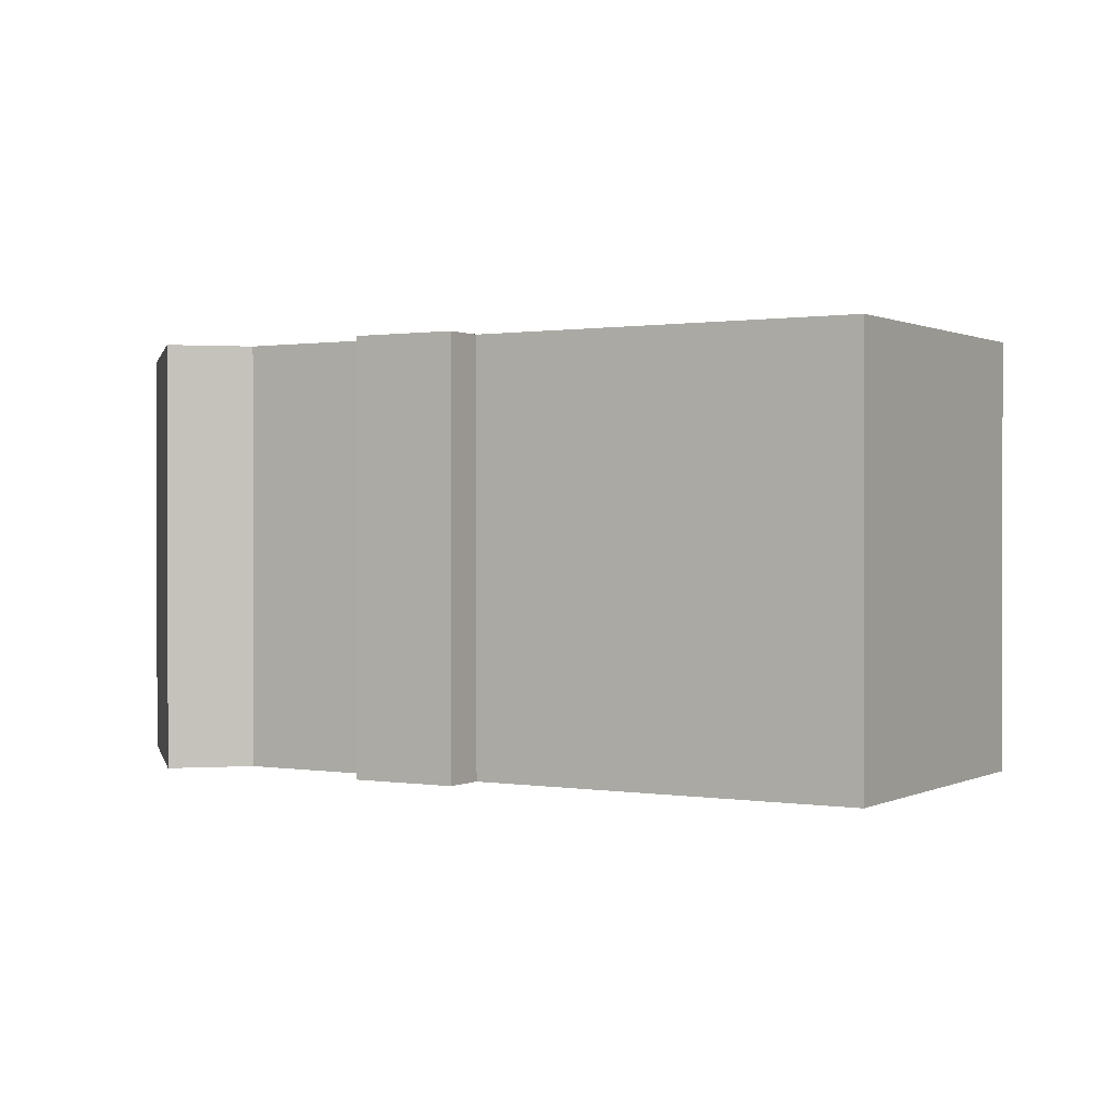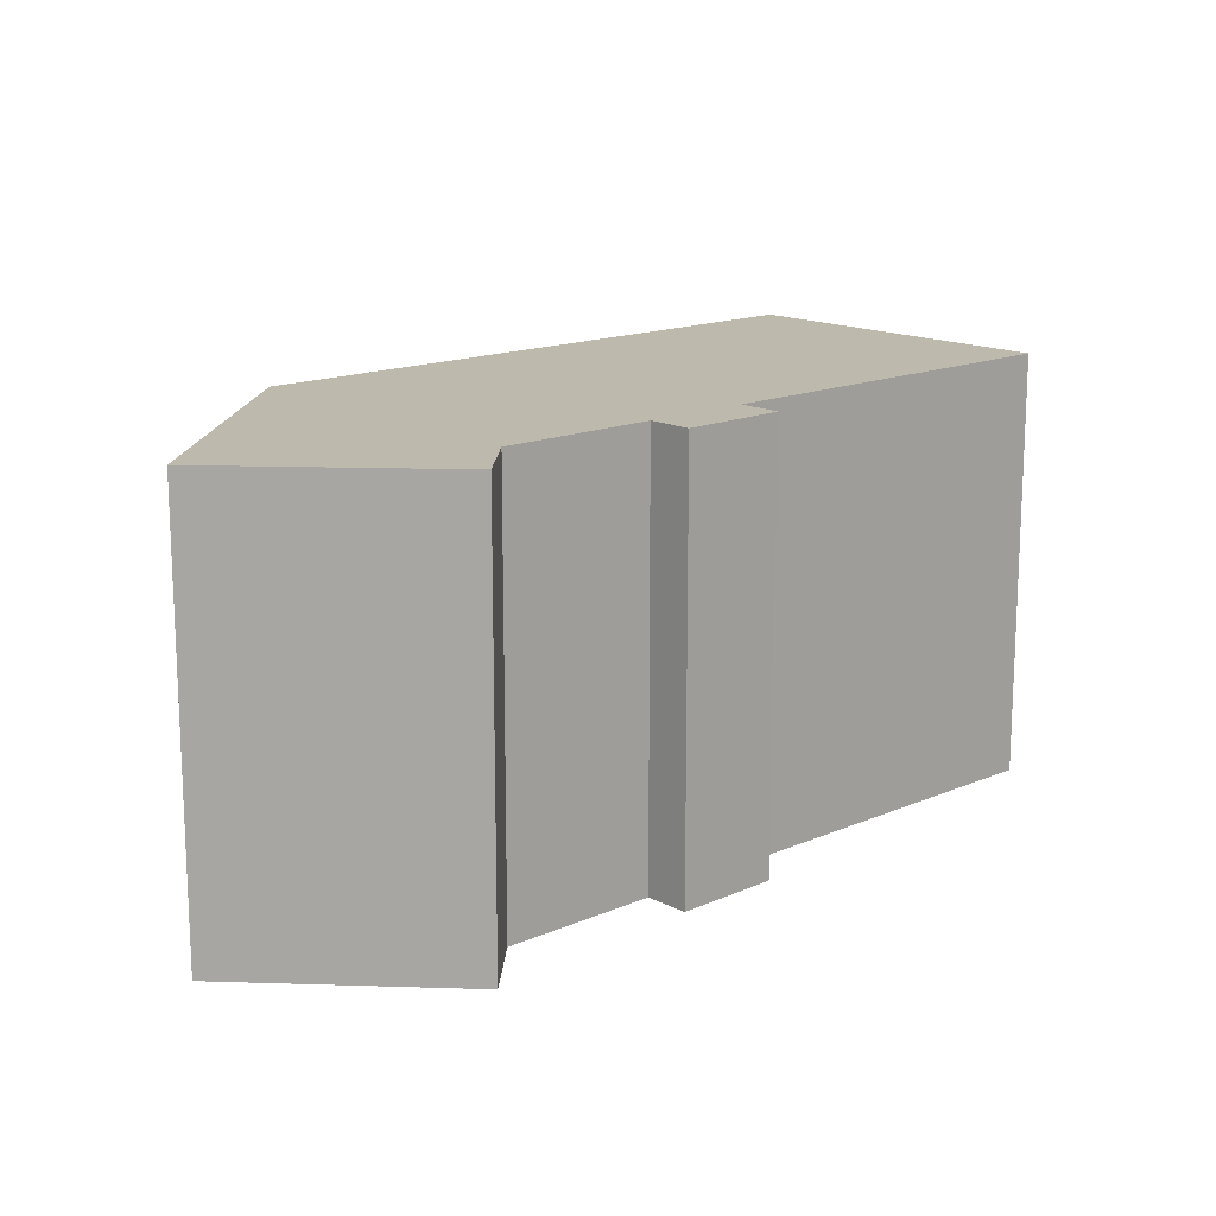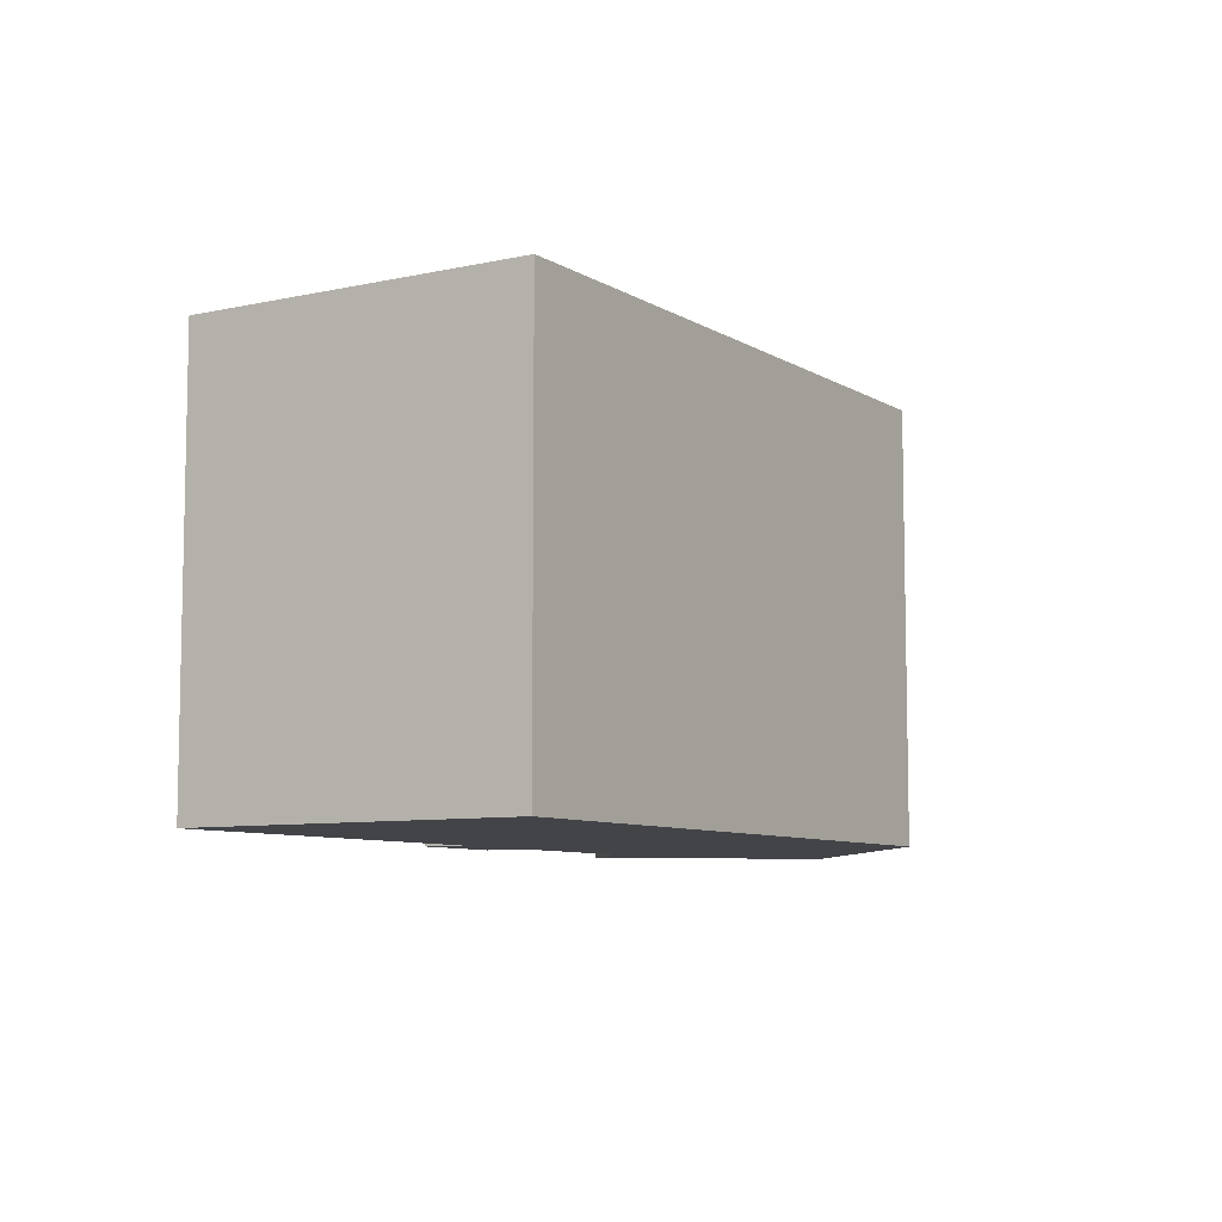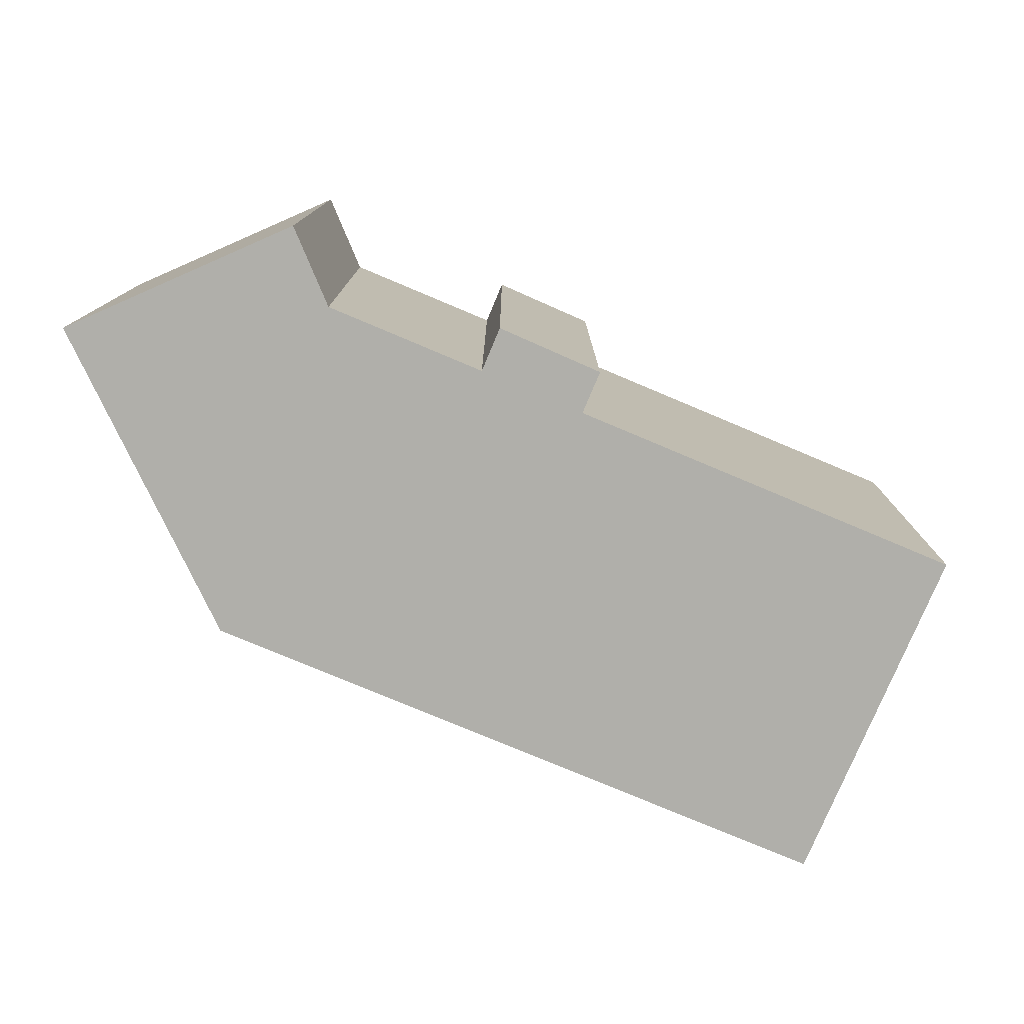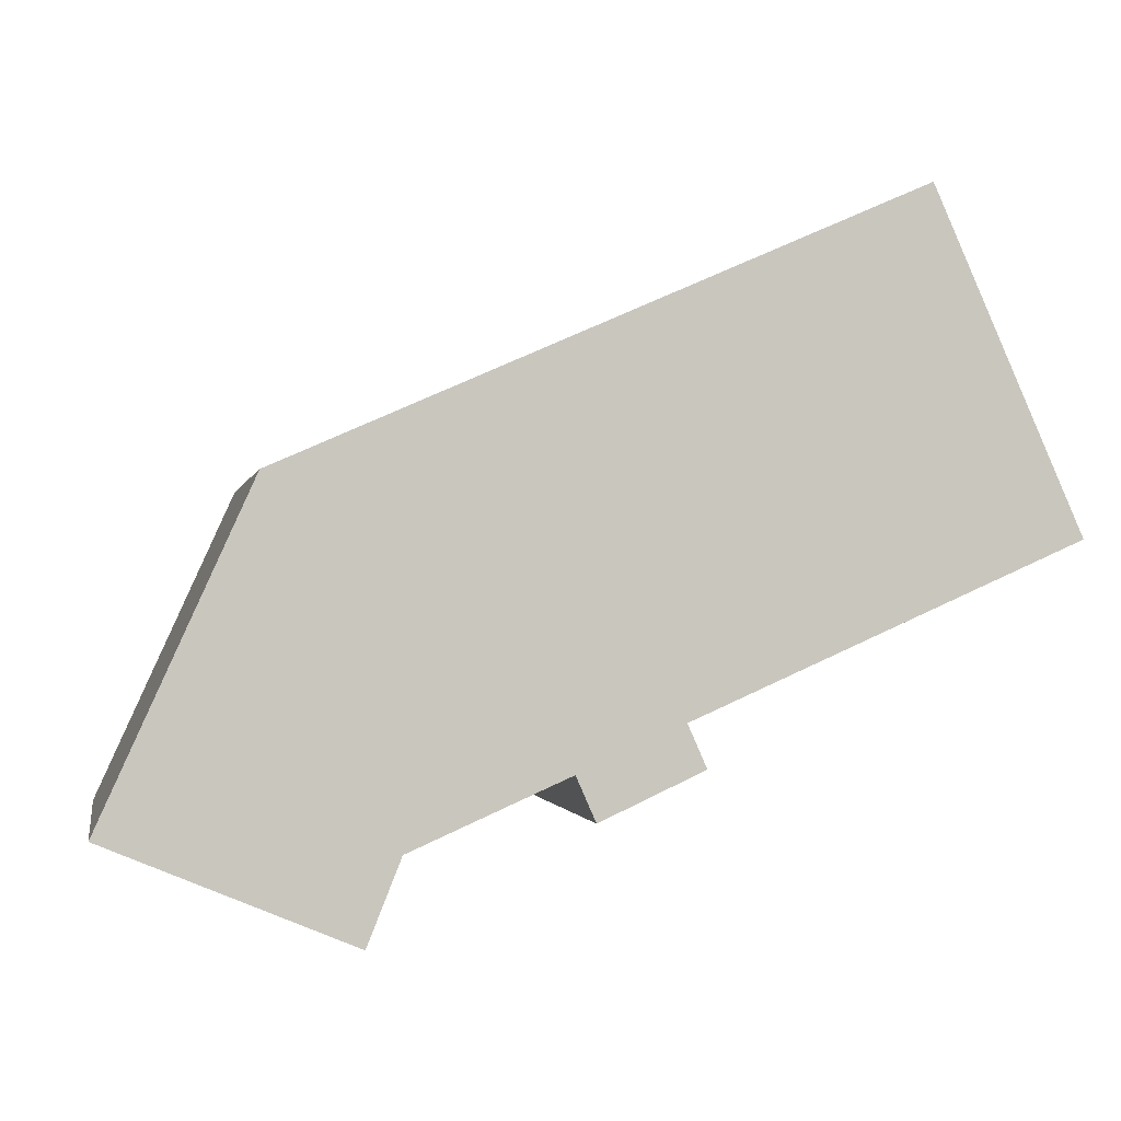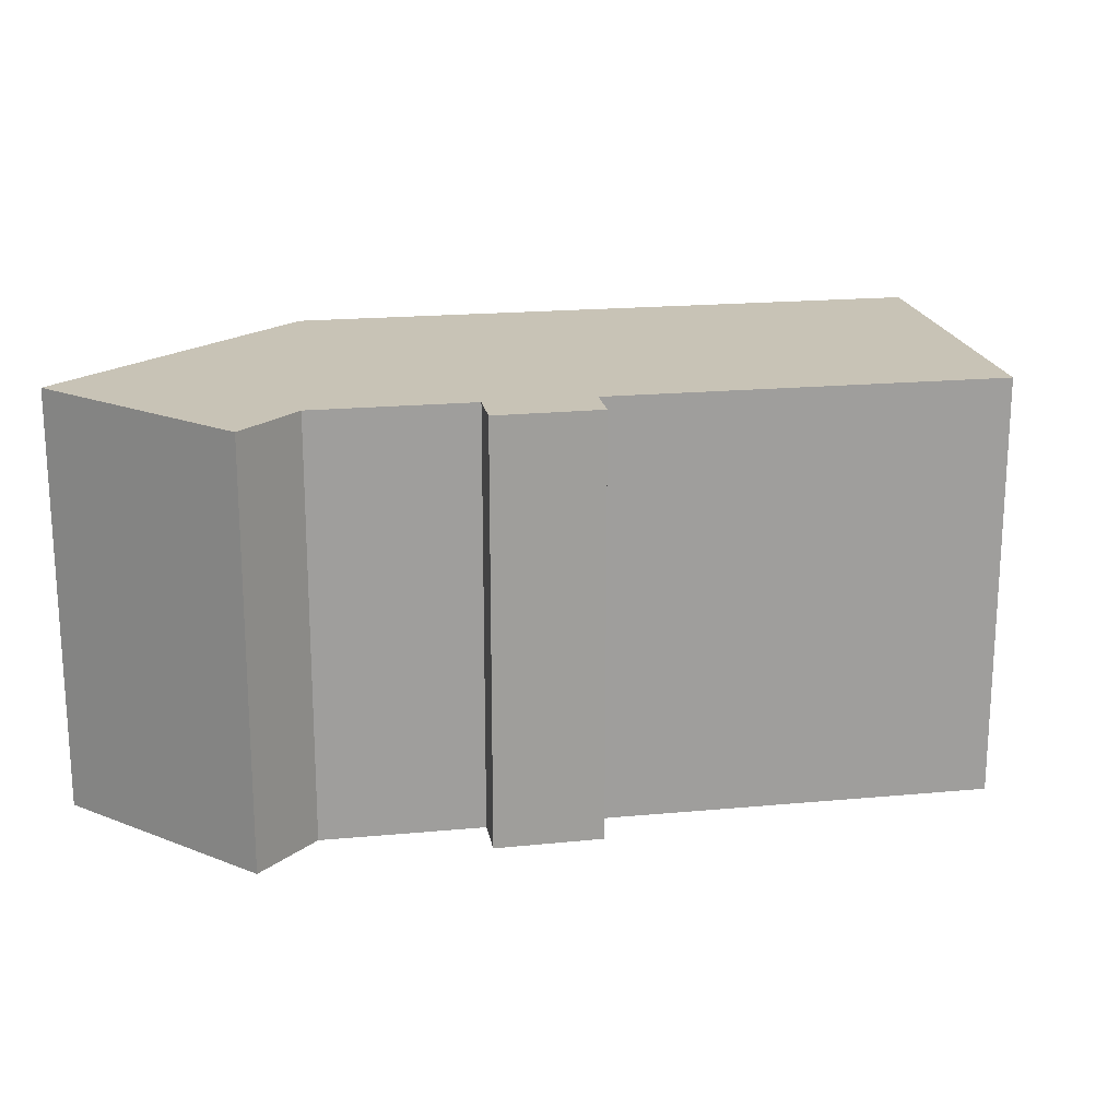
<metadata>
{"format":"obj","ext":"obj","renderer":"f3d","projection":"perspective","resolution":1024,"background":"white","views":[{"elev":0.7,"azim":-125.2,"up":"+Y"},{"elev":15.3,"azim":161.2,"up":"+Y"},{"elev":-7.8,"azim":-34.2,"up":"+Y"},{"elev":-78.0,"azim":-179.0,"up":"+Y"},{"elev":-1.0,"azim":169.5,"up":"+Z"},{"elev":19.4,"azim":-166.1,"up":"+Y"}]}
</metadata>
<code>
v  25.99 12.69 -7.568
v  13.78 12.69 -6.089
v  21.81 12.69 1.655
v  18.21 12.69 -8.044
v  19.15 12.69 -10.41
v  3.746 12.69 8.49
v  4.158 12.69 9.424
v  0.000271 12.69 -0.0004019
v  10.84 12.69 -4.791
v  10.31 12.69 -5.992
v  13.23 12.69 -7.338
v  0 0 0
v  3.746 -5.199e-16 8.491
v  4.157 -5.771e-16 9.424
v  21.81 -1.013e-16 1.655
v  25.99 4.634e-16 -7.568
v  19.15 6.377e-16 -10.41
v  18.21 4.925e-16 -8.044
v  13.78 3.728e-16 -6.088
v  13.23 4.493e-16 -7.338
v  10.31 3.669e-16 -5.991
v  10.84 2.933e-16 -4.79
g defaultobject
f 1 2 3
f 2 1 4
f 4 1 5
f 3 6 7
f 6 3 8
f 8 3 9
f 9 3 10
f 10 3 2
f 10 2 11
f 6 12 13
f 12 6 8
f 7 13 14
f 13 7 6
f 7 15 3
f 15 7 14
f 3 16 1
f 16 3 15
f 5 16 17
f 16 5 1
f 4 17 18
f 17 4 5
f 2 18 19
f 18 2 4
f 2 20 11
f 20 2 19
f 10 20 21
f 20 10 11
f 9 21 22
f 21 9 10
f 8 22 12
f 22 8 9
f 20 22 21
f 13 15 14
f 15 13 12
f 15 12 22
f 15 22 19
f 19 22 20
f 15 19 18
f 15 18 16
f 16 18 17

</code>
